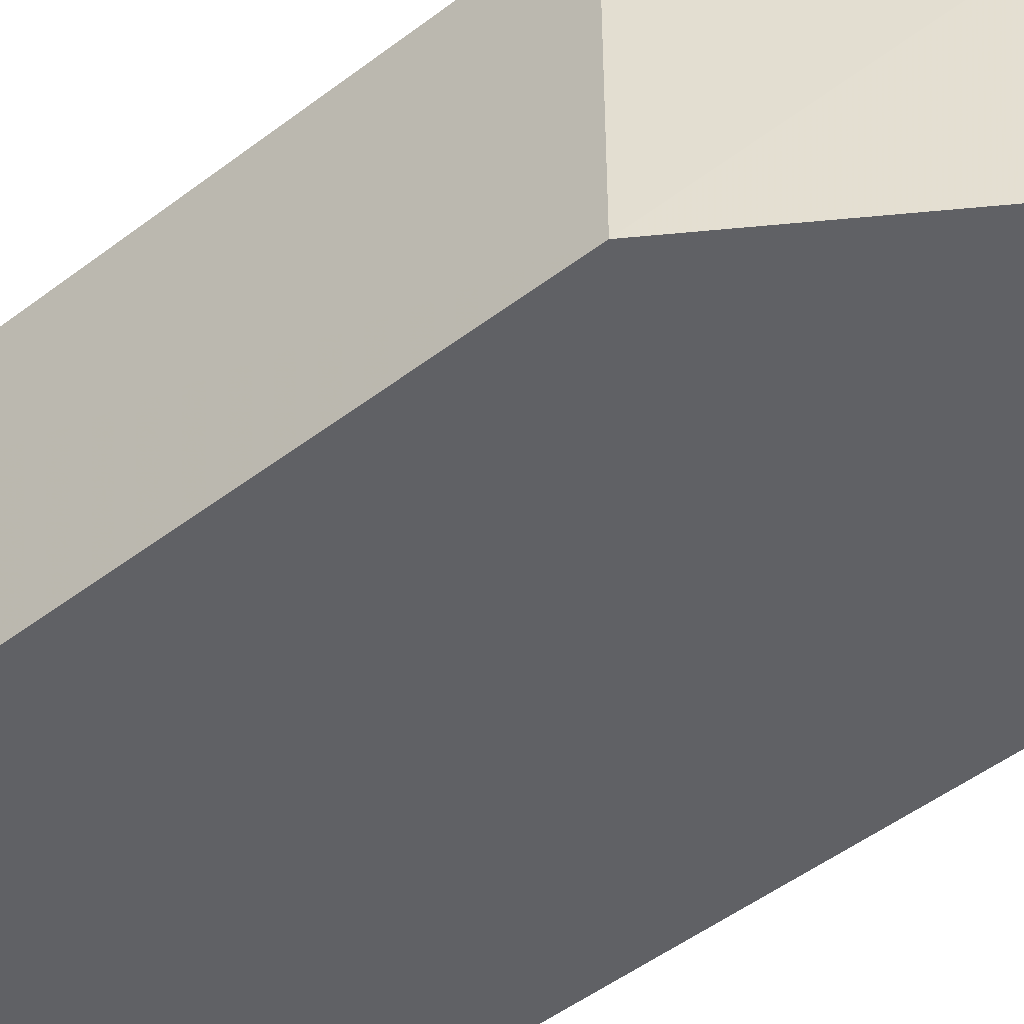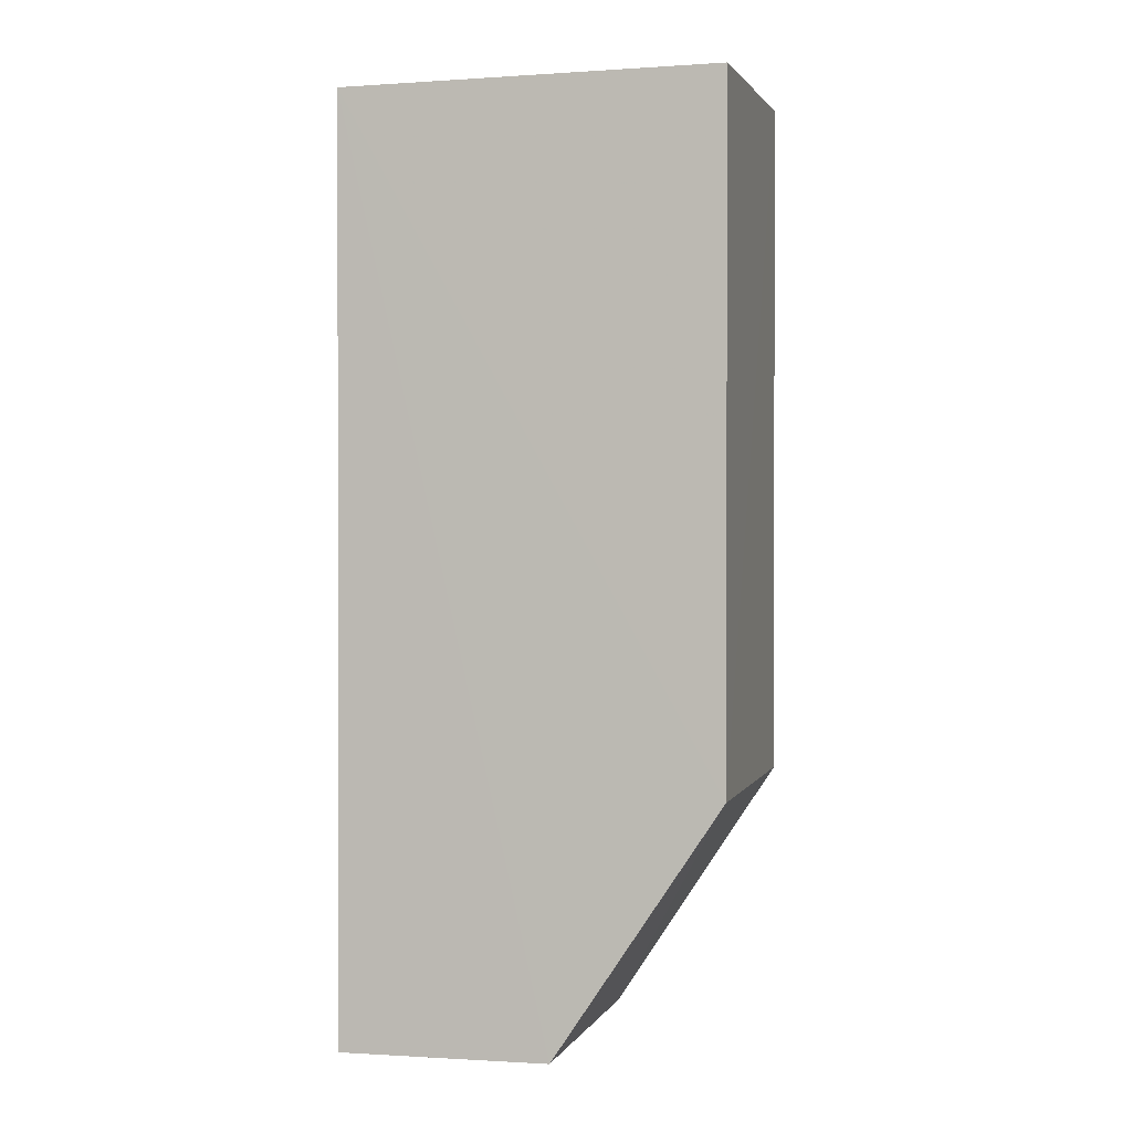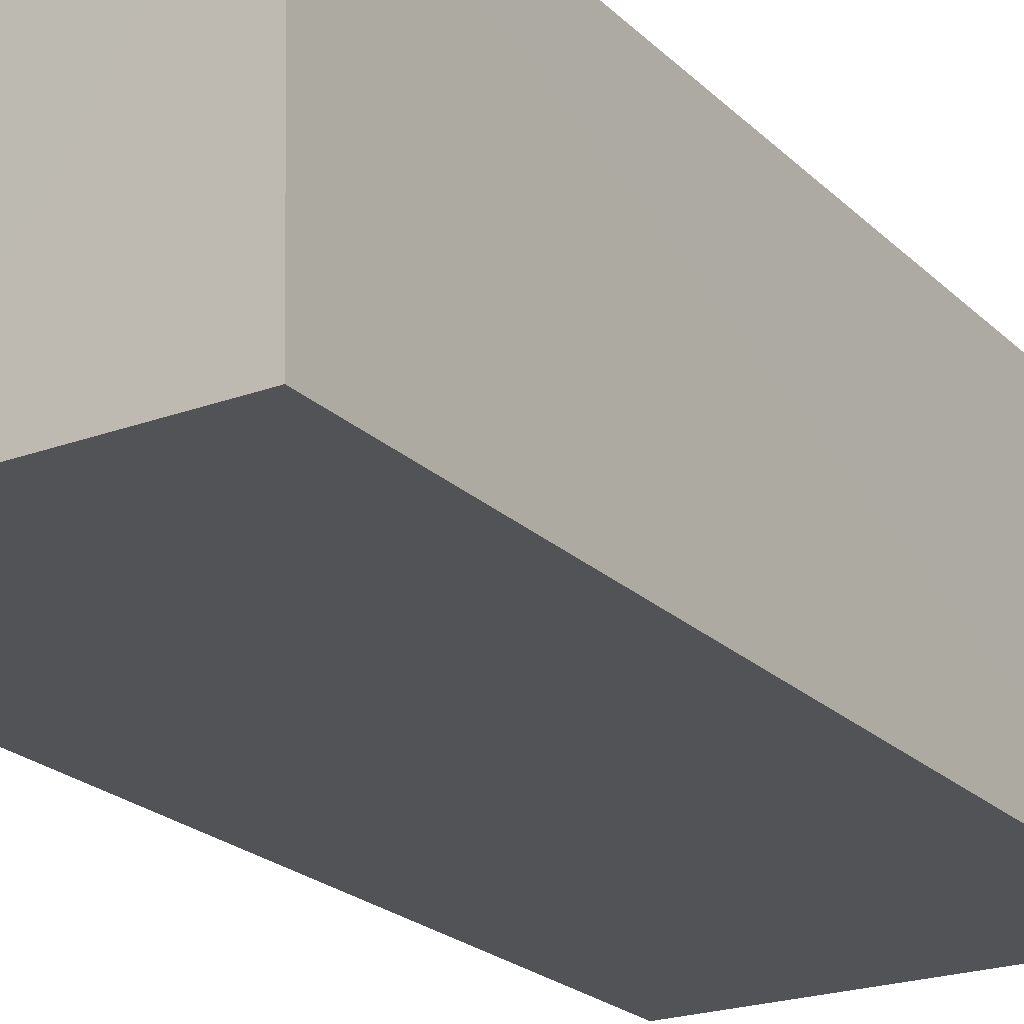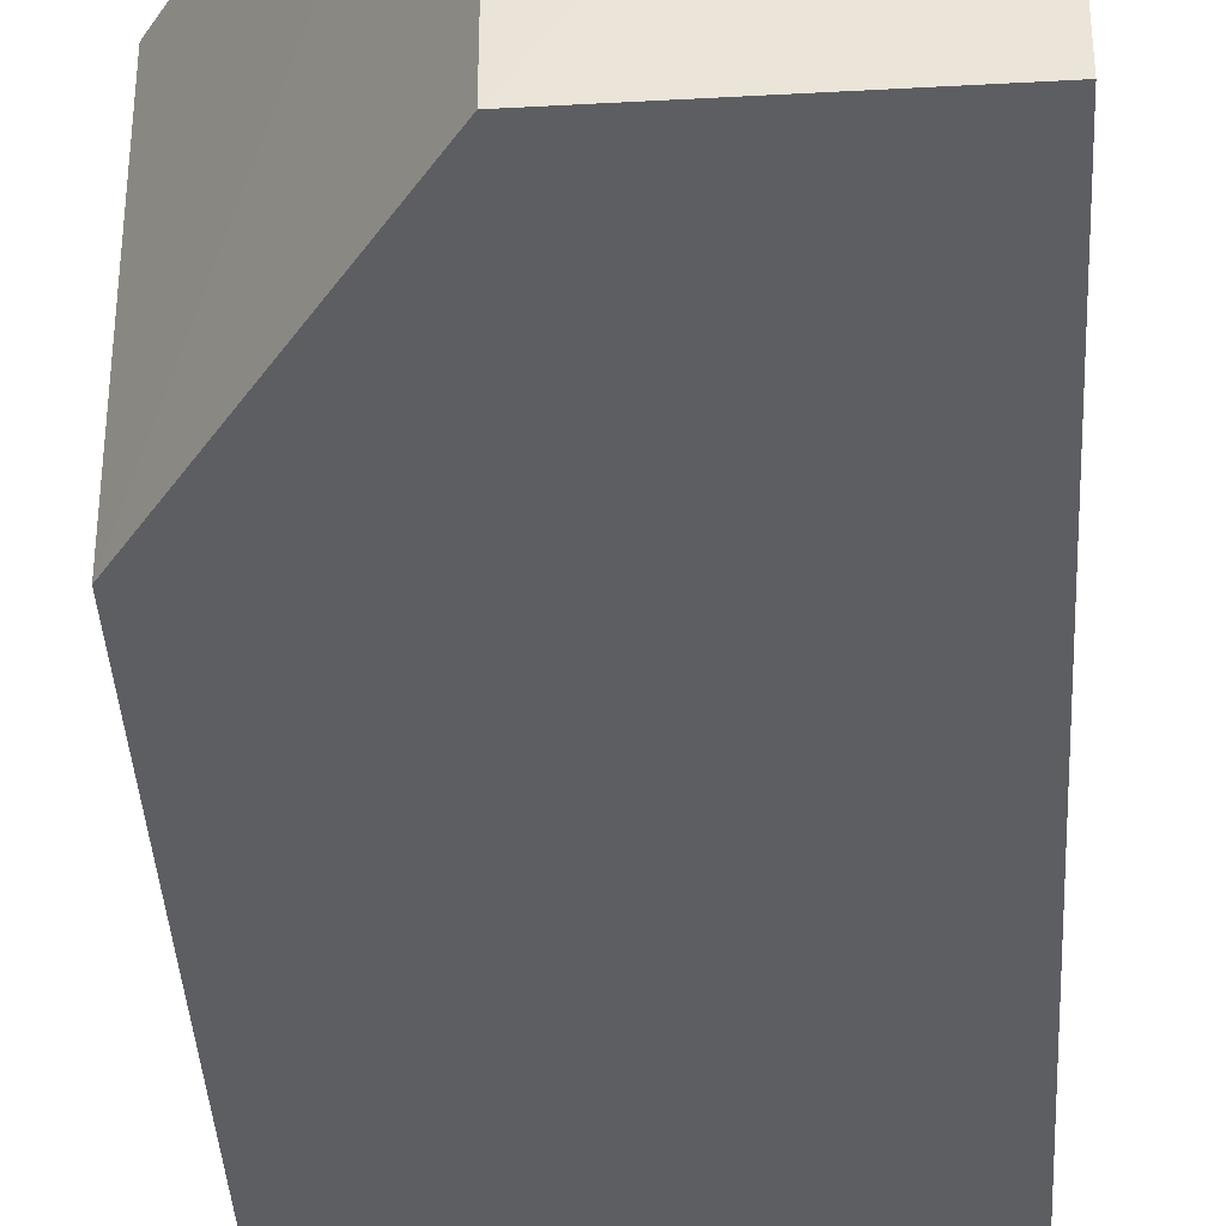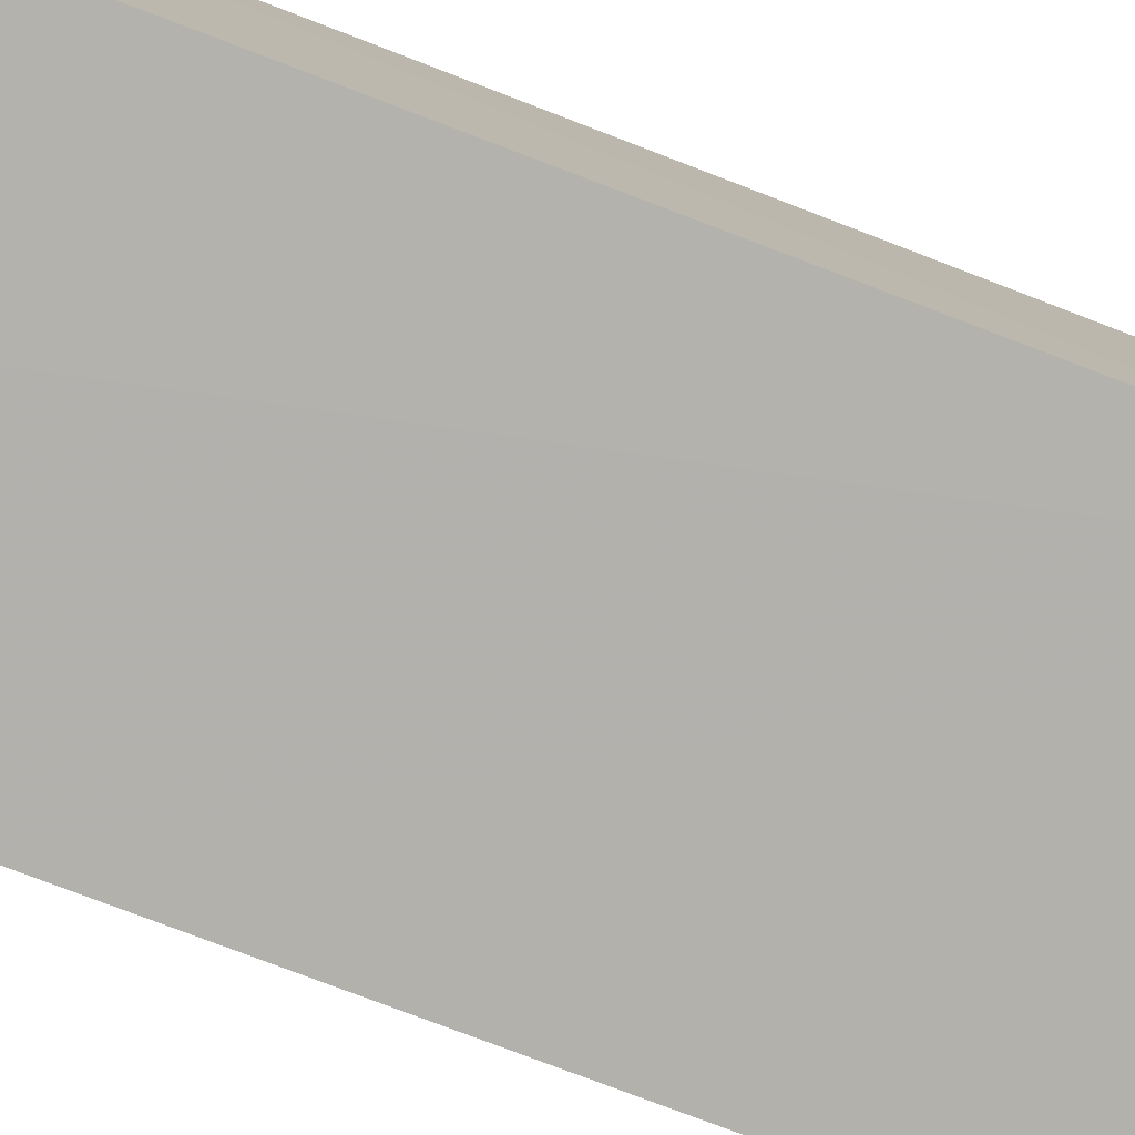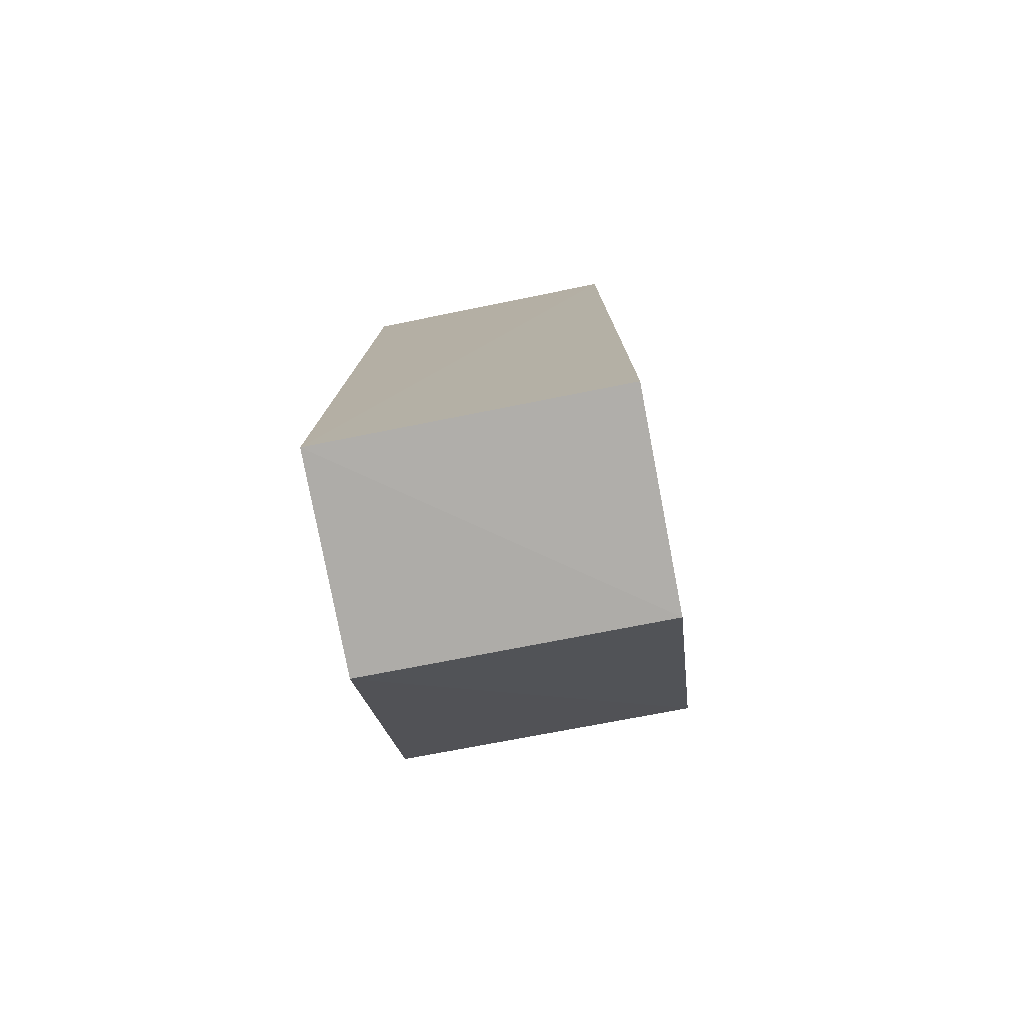
<metadata>
{"format":"obj","ext":"obj","renderer":"f3d","projection":"perspective","resolution":1024,"background":"white","views":[{"elev":-50.1,"azim":129.8,"up":"+Y"},{"elev":1.0,"azim":14.3,"up":"+Z"},{"elev":-21.9,"azim":-147.8,"up":"+Y"},{"elev":-38.2,"azim":-176.9,"up":"+Y"},{"elev":-79.2,"azim":-110.7,"up":"+Y"},{"elev":-77.9,"azim":-79.3,"up":"+Z"}]}
</metadata>
<code>
v -0.01507 0.06332 0.05488
v -0.01509 0.04677 0.05411
v -0.01509 0.06348 0.01554
v -0.0366 0.06344 0.0006162
v -0.03659 0.04668 0.05395
v -0.02466 0.04674 0.00121
v -0.01509 0.04674 0.01554
v -0.03637 0.06304 0.05416
v -0.02469 0.0635 0.0009179
v -0.03665 0.04679 0.001069
f 5 2 1
f 7 1 2
f 7 3 1
f 7 2 5
f 7 5 6
f 8 5 1
f 8 1 4
f 8 4 5
f 9 6 4
f 9 7 6
f 9 3 7
f 9 1 3
f 9 4 1
f 10 6 5
f 10 5 4
f 10 4 6

</code>
